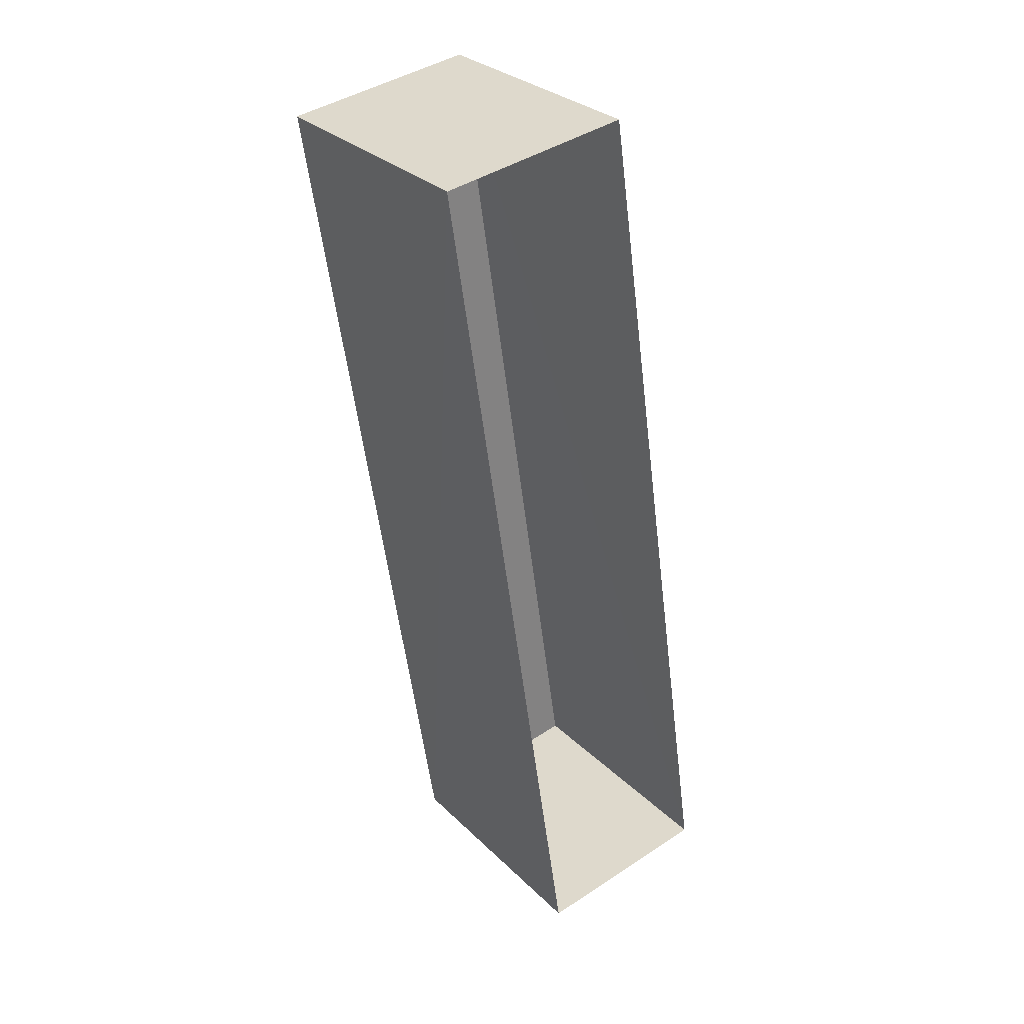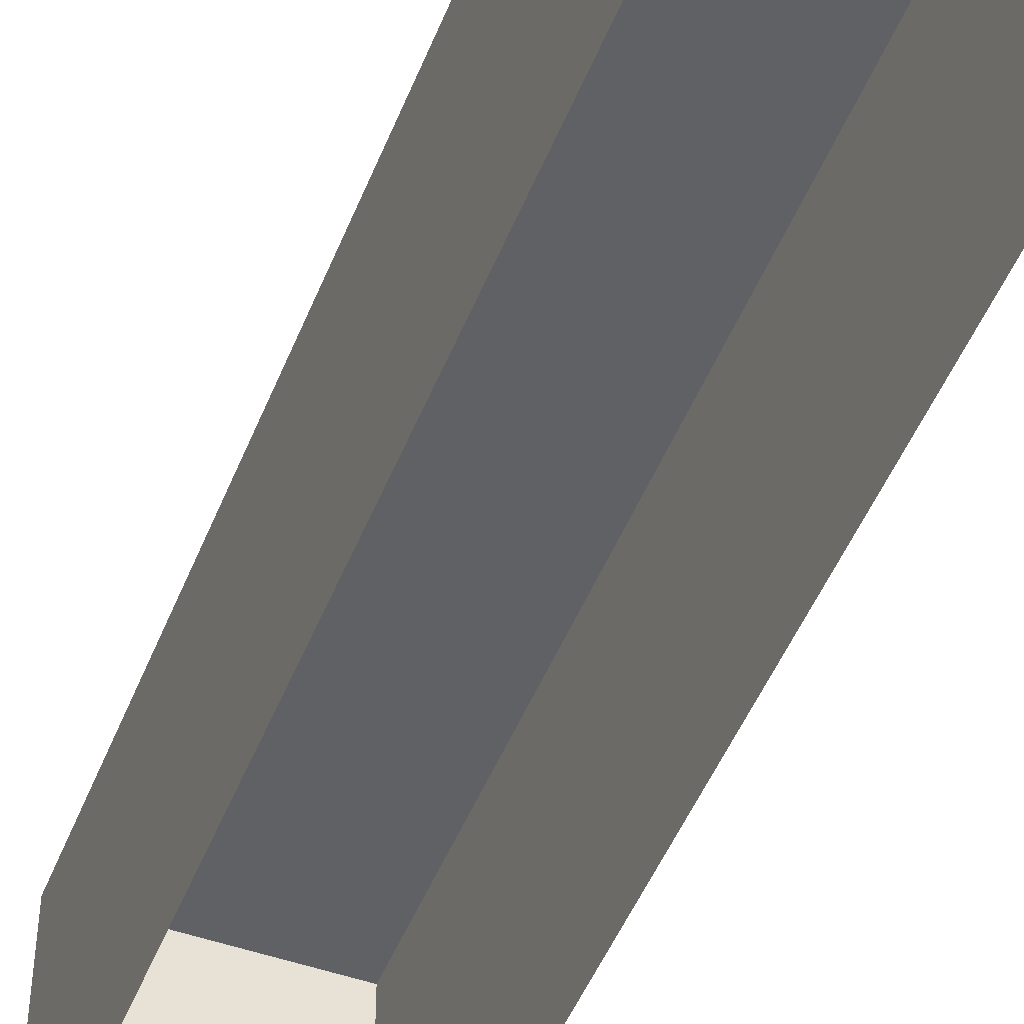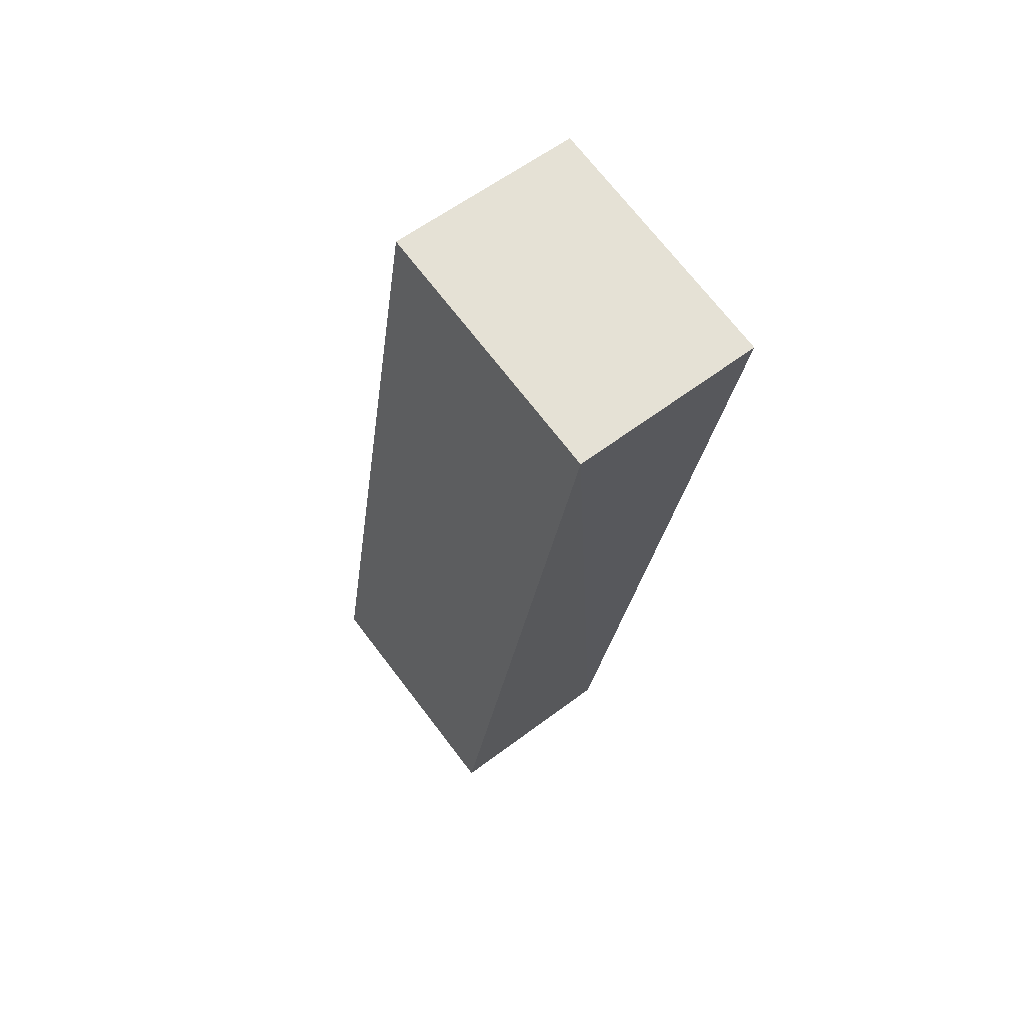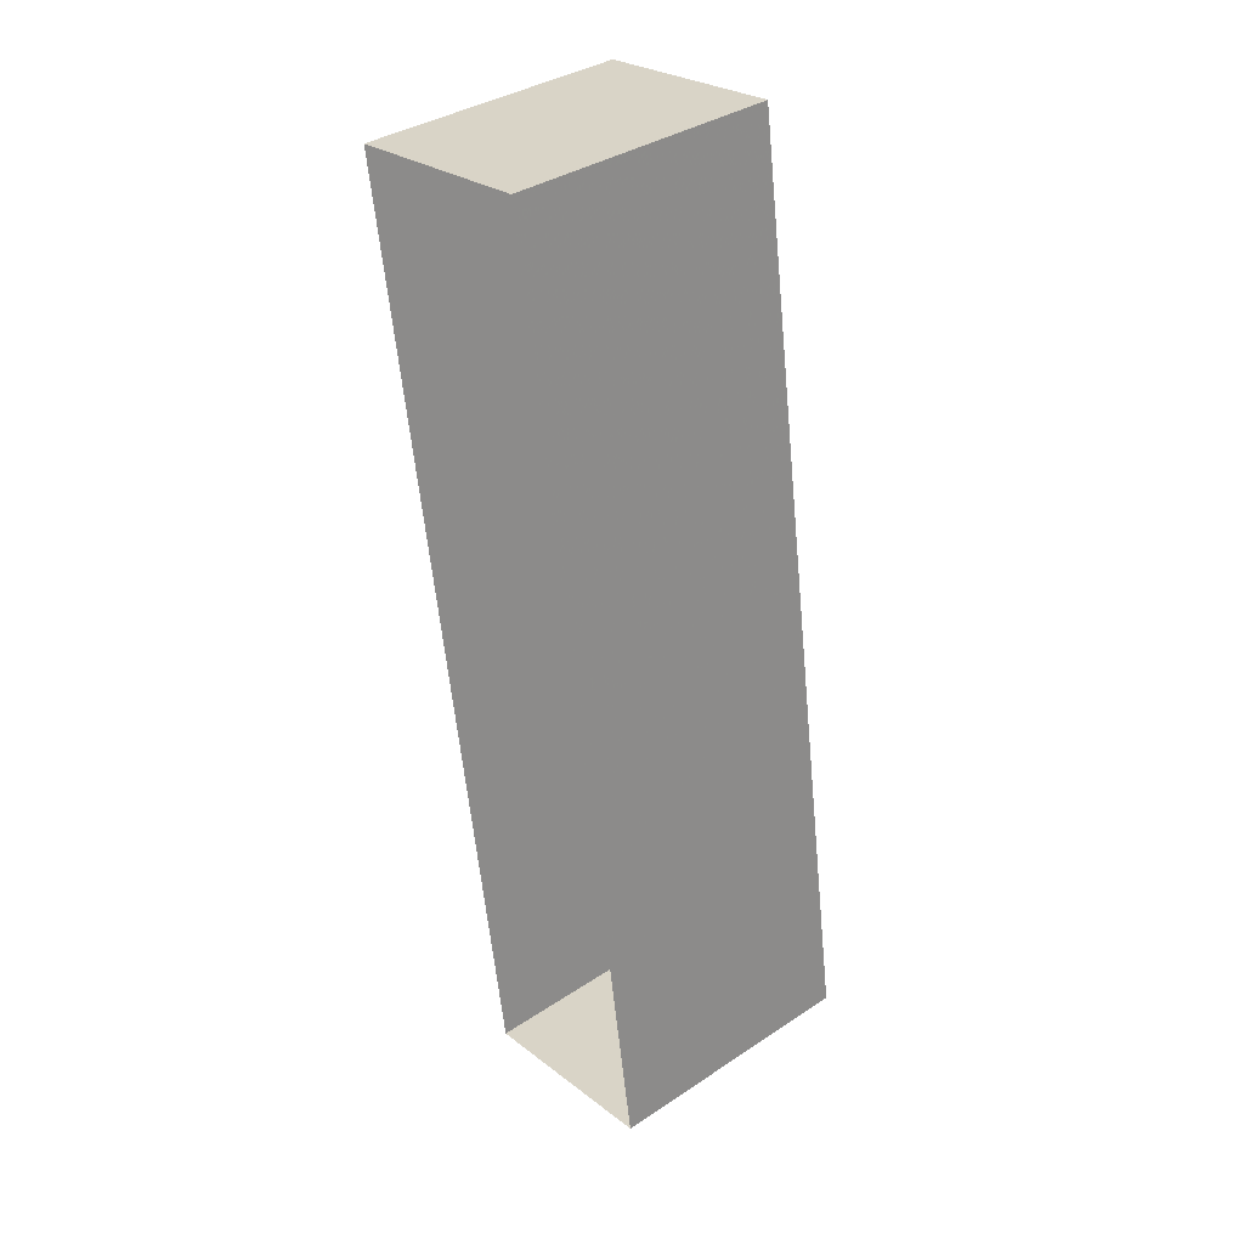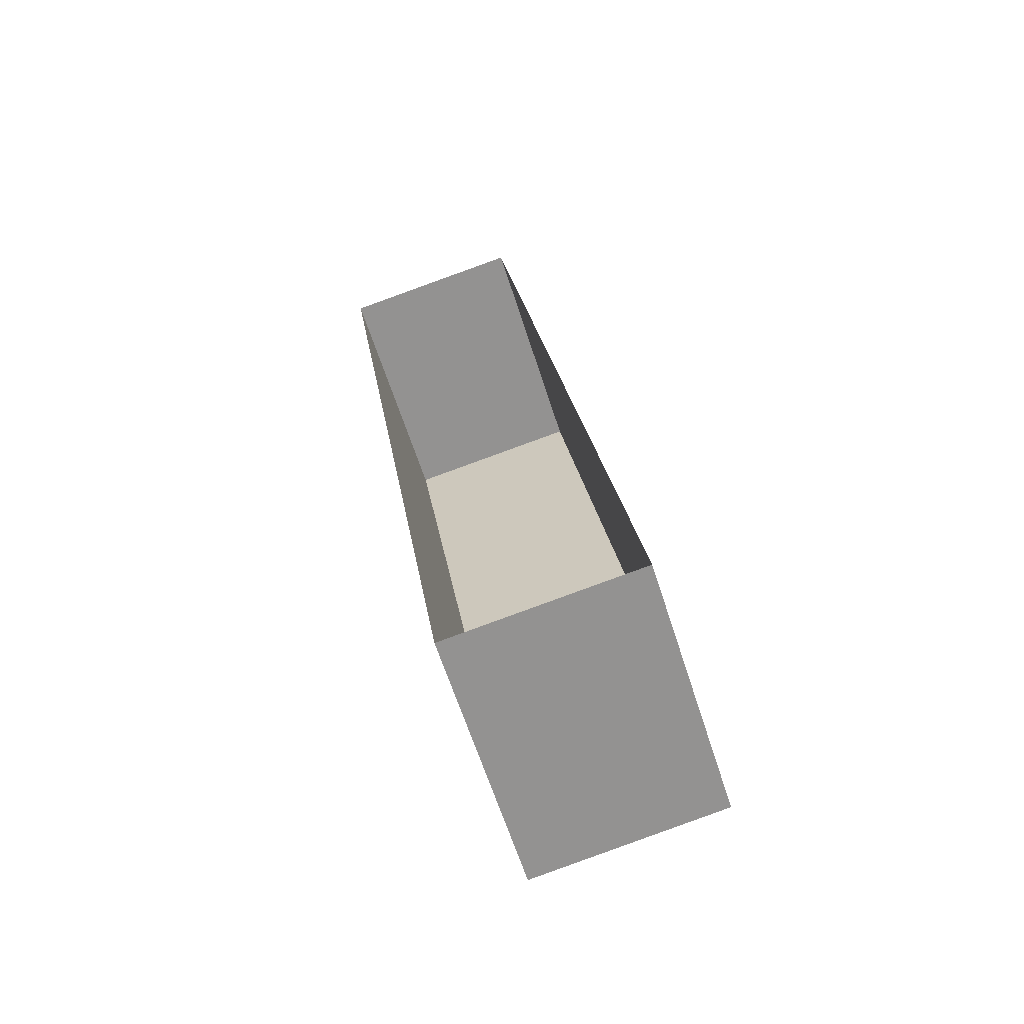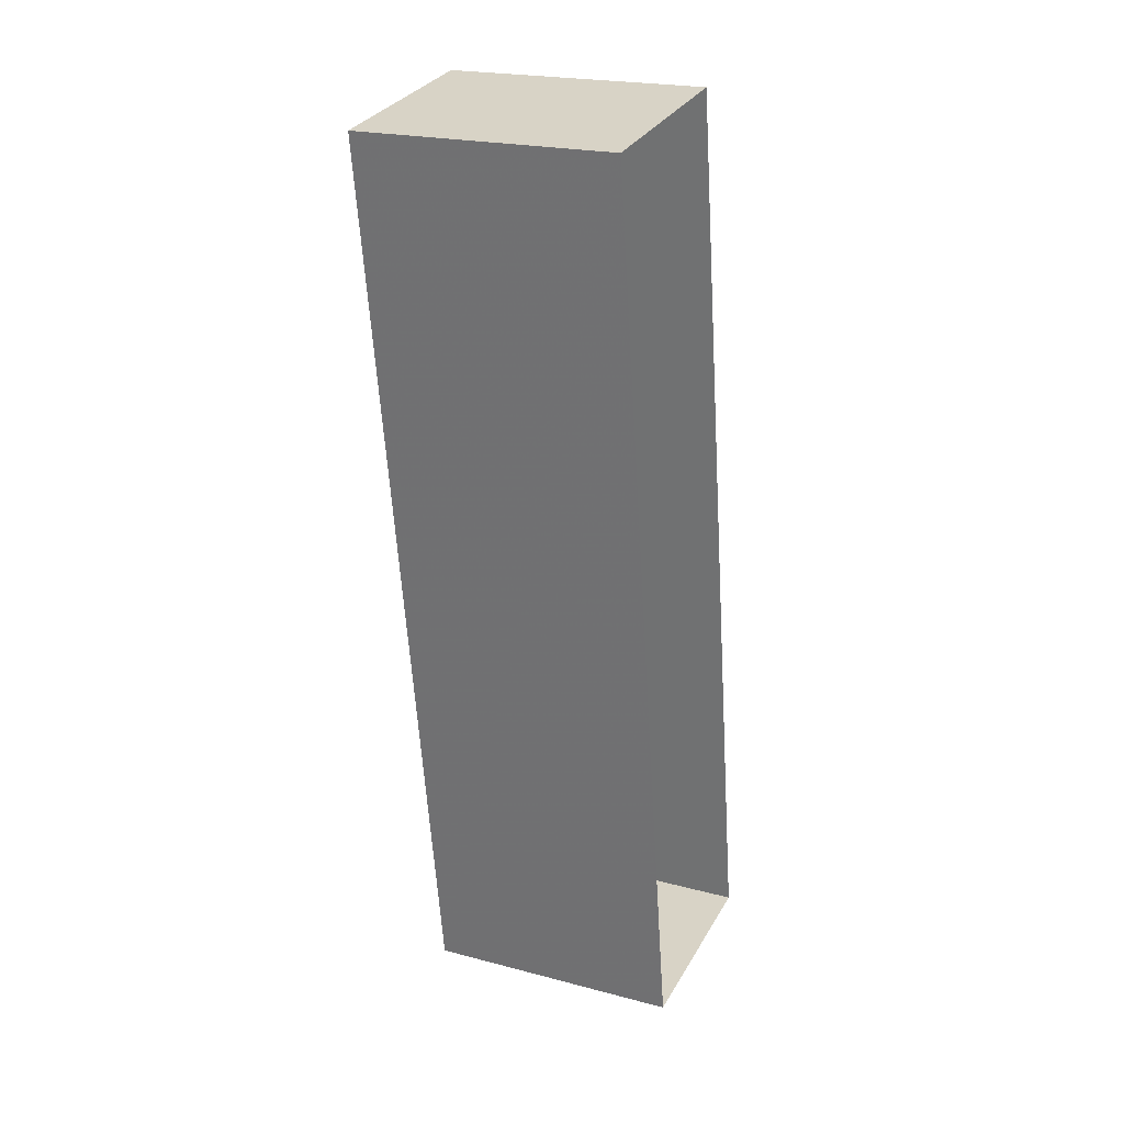
<metadata>
{"format":"obj","ext":"obj","renderer":"f3d","projection":"perspective","resolution":1024,"background":"white","views":[{"elev":30.3,"azim":143.9,"up":"+Y"},{"elev":-48.3,"azim":-29.7,"up":"+Z"},{"elev":71.0,"azim":-37.6,"up":"+Y"},{"elev":36.8,"azim":-130.2,"up":"+Y"},{"elev":-63.3,"azim":-162.1,"up":"+Y"},{"elev":21.7,"azim":114.9,"up":"+Y"}]}
</metadata>
<code>
v -8.843e+04 -9.889e+04 9.383
v -8.843e+04 -9.889e+04 9.383
v -8.843e+04 -9.888e+04 9.383
v -8.843e+04 -9.888e+04 9.383
v -8.843e+04 -9.889e+04 10.82
v -8.843e+04 -9.888e+04 10.82
v -8.843e+04 -9.888e+04 10.82
v -8.843e+04 -9.889e+04 10.82
f 1 2 3
f 4 1 3
f 5 6 7
f 8 5 7
f 7 4 3
f 7 6 4
f 5 1 4
f 6 5 4
f 5 2 1
f 5 8 2
f 7 3 2
f 8 7 2

</code>
